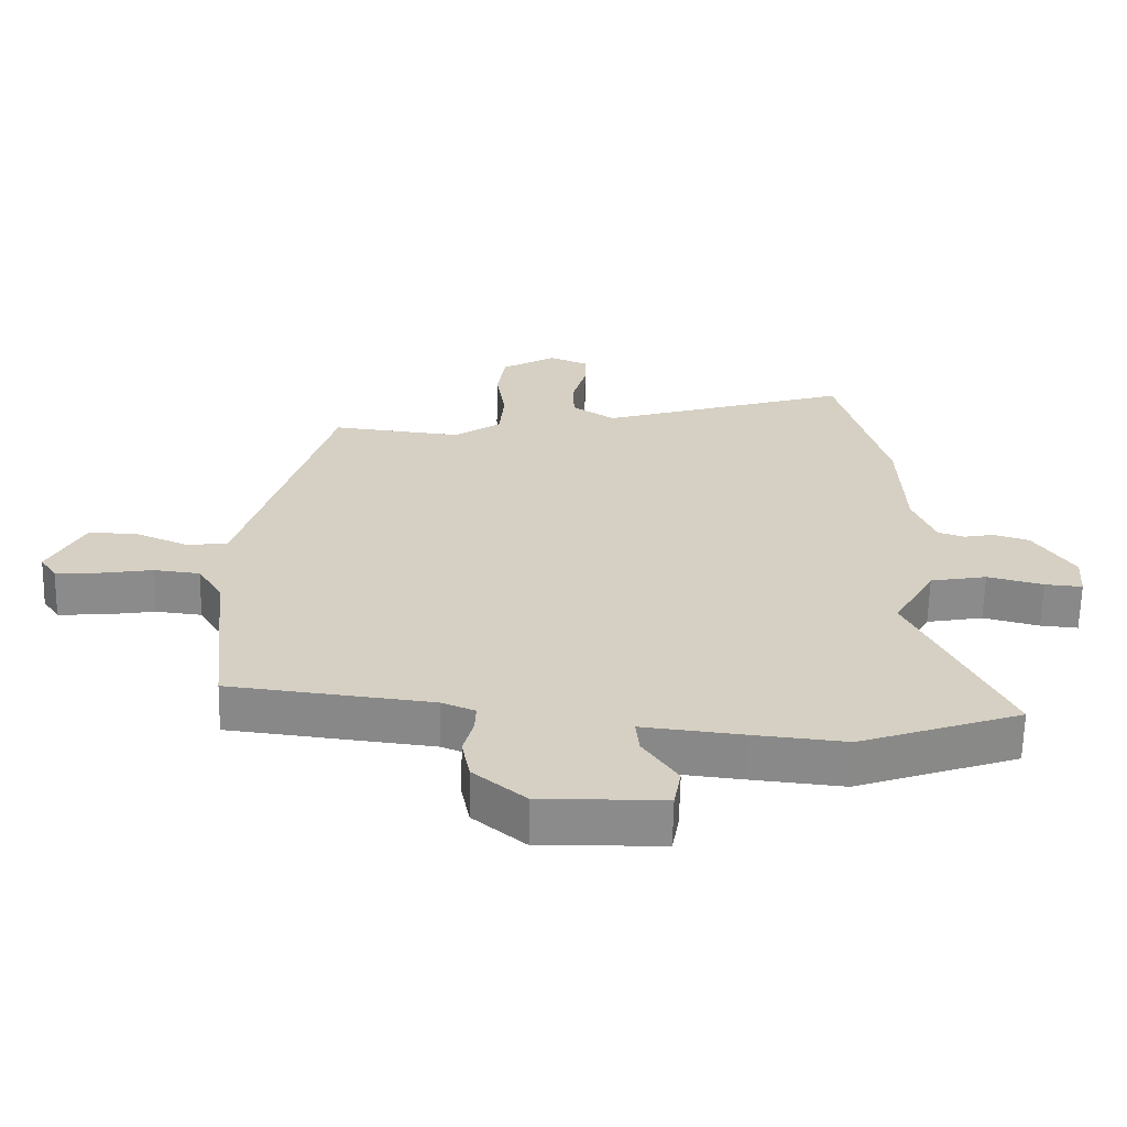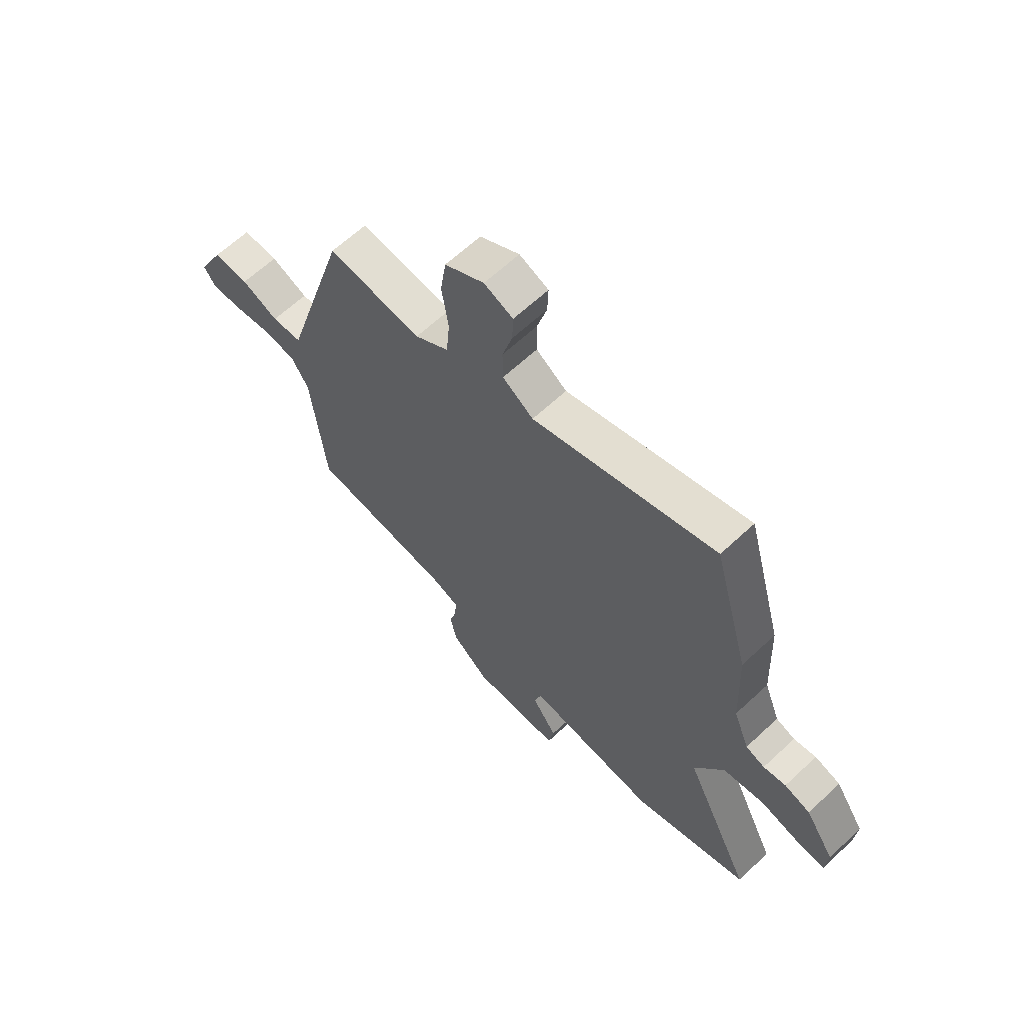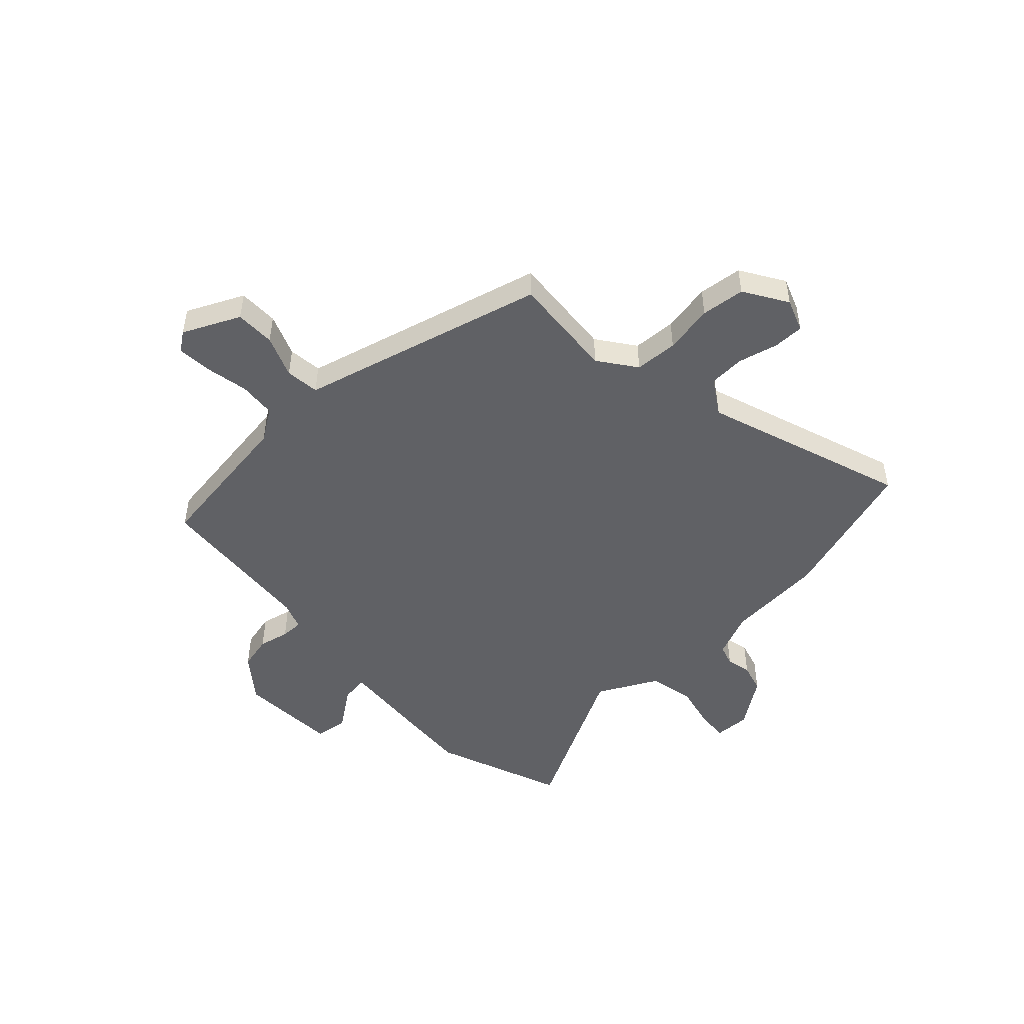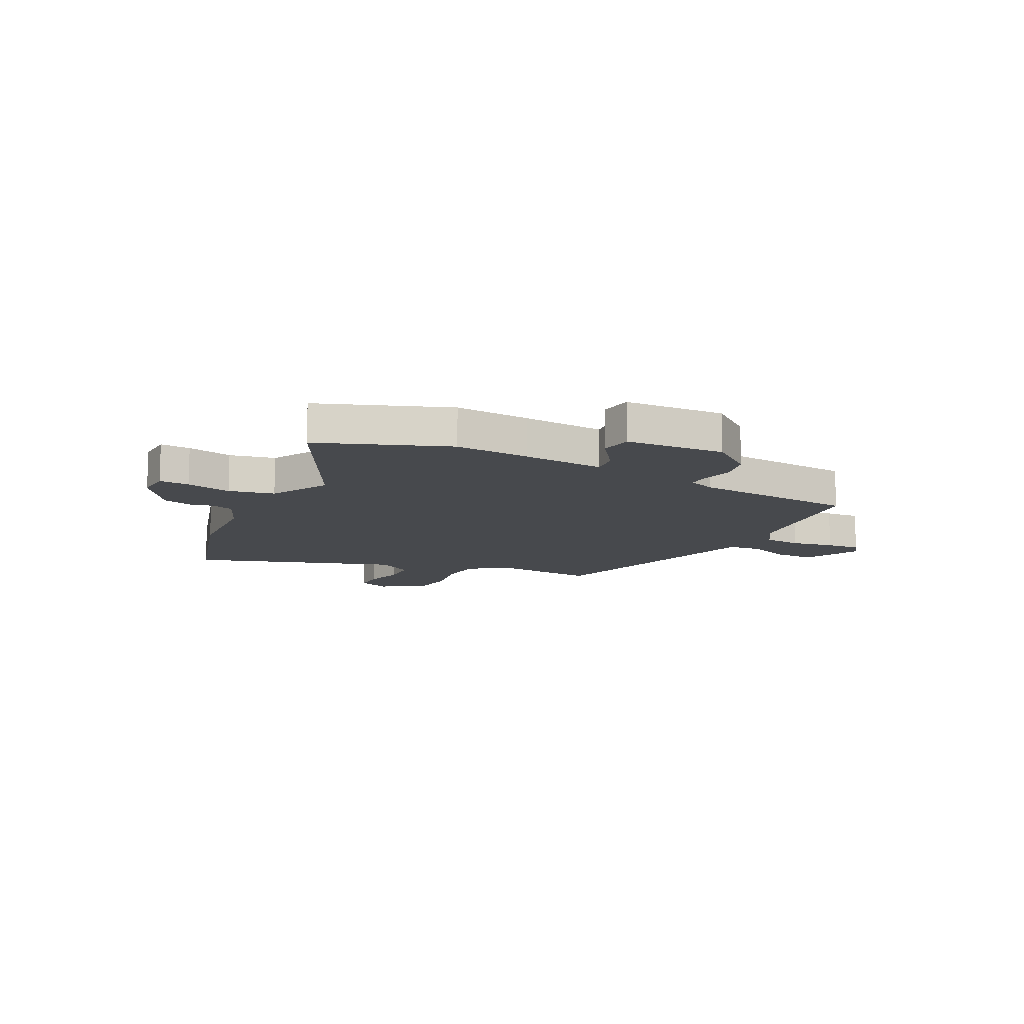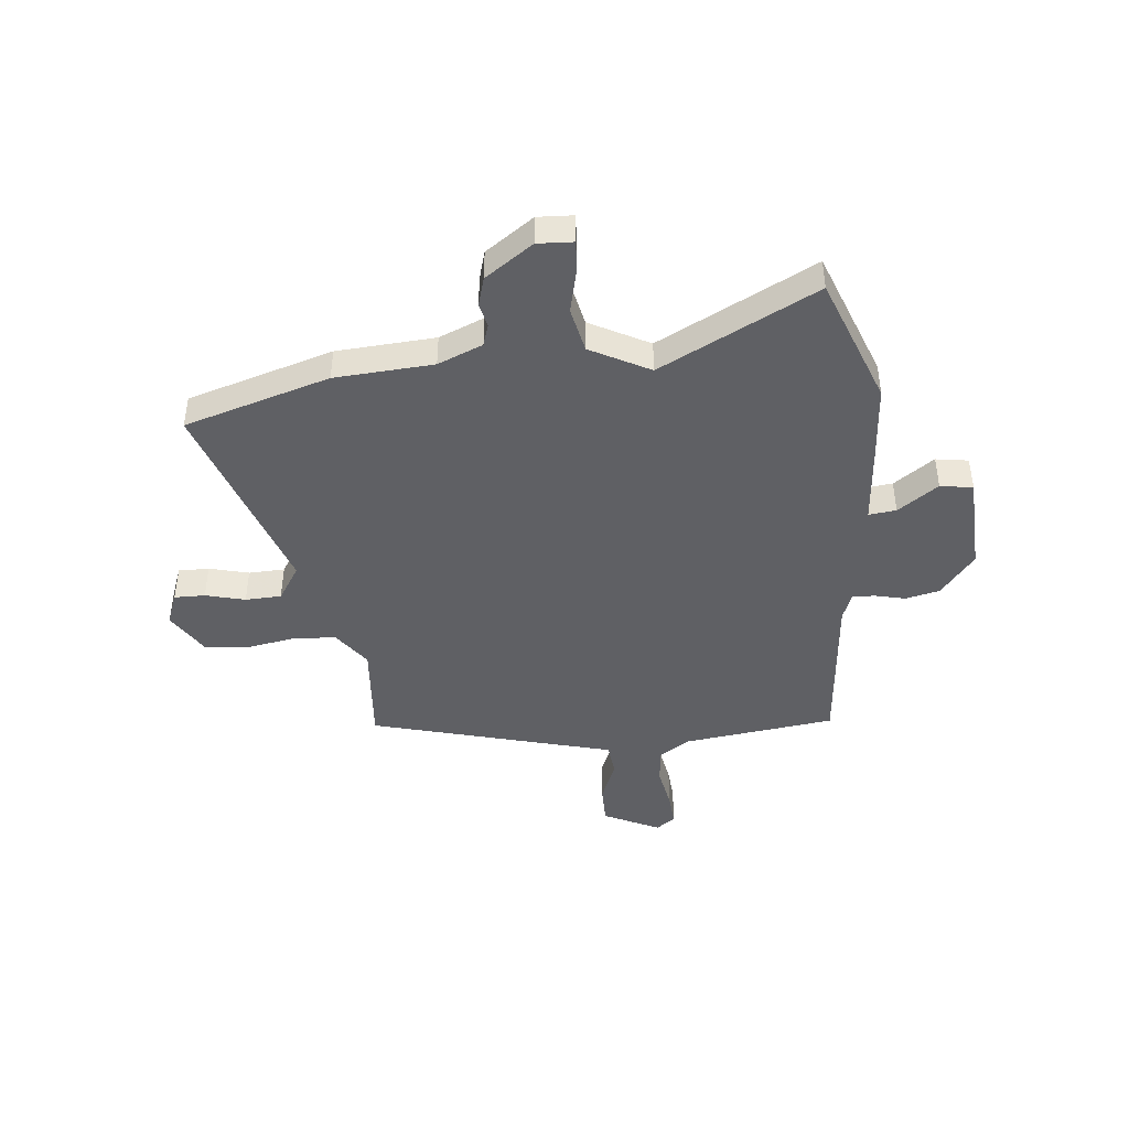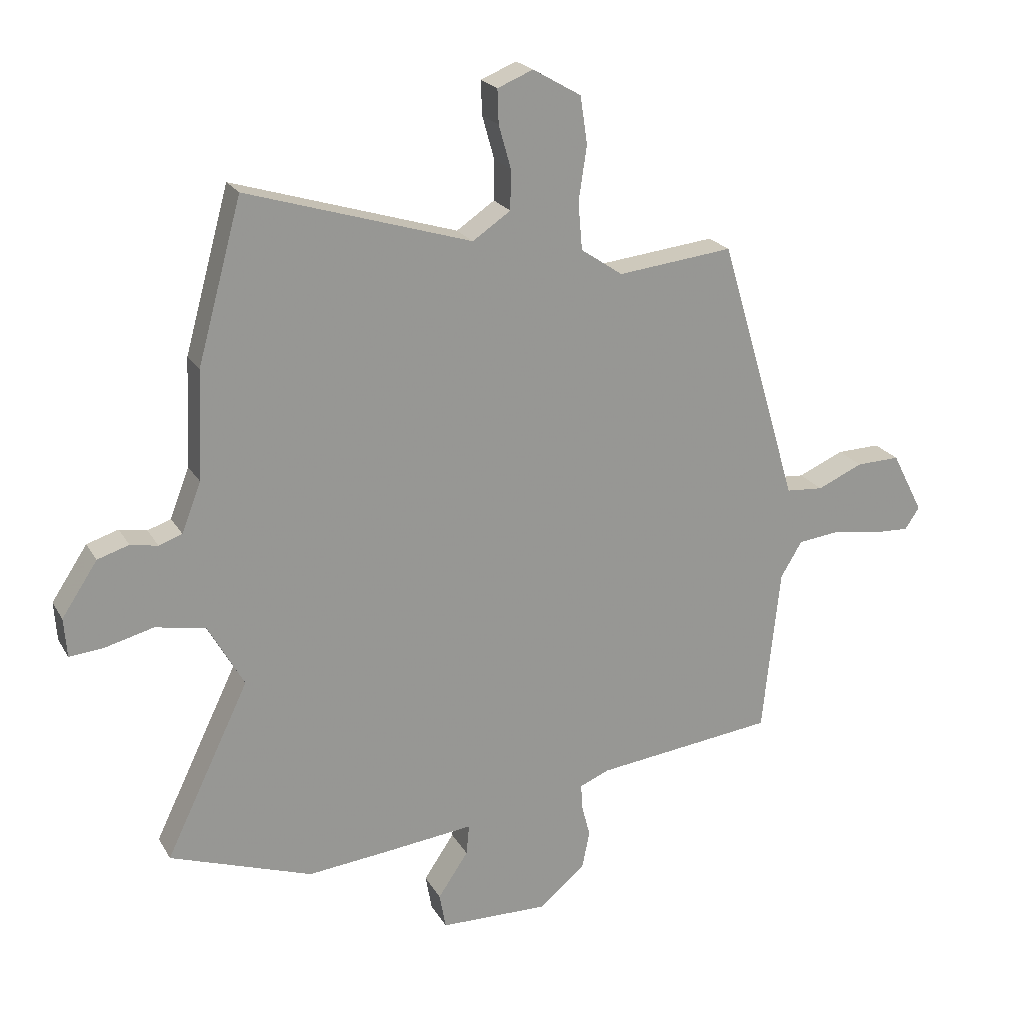
<metadata>
{"format":"obj","ext":"obj","renderer":"f3d","projection":"perspective","resolution":1024,"background":"white","views":[{"elev":-63.8,"azim":-1.2,"up":"+Z"},{"elev":64.0,"azim":46.7,"up":"+Z"},{"elev":-48.8,"azim":-44.9,"up":"+Y"},{"elev":-12.0,"azim":154.5,"up":"+Y"},{"elev":-43.8,"azim":97.2,"up":"+Y"},{"elev":21.6,"azim":157.4,"up":"+Z"}]}
</metadata>
<code>
v -0.393 0.07 0.487
v -0.195 0.07 0.465
v -0.123 0.07 0.514
v -0.116 0.07 0.595
v -0.13 0.07 0.688
v -0.118 0.07 0.77
v -0.035 0.07 0.818
v 0.026 0.07 0.793
v 0.024 0.07 0.735
v 0.003 0.07 0.661
v 0.004 0.07 0.593
v 0.069 0.07 0.549
v 0.454 0.07 0.667
v 0.53 0.07 0.391
v 0.538 0.07 0.205
v 0.571 0.07 0.12
v 0.611 0.07 0.106
v 0.658 0.07 0.115
v 0.712 0.07 0.098
v 0.773 0.07 0.006
v 0.768 0.07 -0.061
v 0.711 0.07 -0.056
v 0.626 0.07 -0.034
v 0.54 0.07 -0.05
v 0.478 0.07 -0.16
v 0.622 0.07 -0.458
v 0.377 0.07 -0.543
v 0.237 0.07 -0.529
v 0.083 0.07 -0.512
v 0.088 0.07 -0.564
v 0.14 0.07 -0.641
v 0.129 0.07 -0.702
v -0.058 0.07 -0.706
v -0.137 0.07 -0.64
v -0.15 0.07 -0.575
v -0.135 0.07 -0.518
v -0.133 0.07 -0.476
v -0.184 0.07 -0.455
v -0.492 0.07 -0.419
v -0.522 0.07 -0.133
v -0.559 0.07 -0.072
v -0.629 0.07 -0.064
v -0.71 0.07 -0.077
v -0.775 0.07 -0.08
v -0.8 0.07 -0.043
v -0.746 0.07 0.062
v -0.671 0.07 0.06
v -0.593 0.07 0.026
v -0.529 0.07 0.031
v -0.494 0.07 0.149
v -0.393 0 0.487
v -0.195 0 0.465
v -0.123 0 0.514
v -0.116 0 0.595
v -0.13 0 0.688
v -0.118 0 0.77
v -0.035 0 0.818
v 0.026 0 0.793
v 0.024 0 0.735
v 0.003 0 0.661
v 0.004 0 0.593
v 0.069 0 0.549
v 0.454 0 0.667
v 0.53 0 0.391
v 0.538 0 0.205
v 0.571 0 0.12
v 0.611 0 0.106
v 0.658 0 0.115
v 0.712 0 0.098
v 0.773 0 0.006
v 0.768 0 -0.061
v 0.711 0 -0.056
v 0.626 0 -0.034
v 0.54 0 -0.05
v 0.478 0 -0.16
v 0.622 0 -0.458
v 0.377 0 -0.543
v 0.237 0 -0.529
v 0.083 0 -0.512
v 0.088 0 -0.564
v 0.14 0 -0.641
v 0.129 0 -0.702
v -0.058 0 -0.706
v -0.137 0 -0.64
v -0.15 0 -0.575
v -0.135 0 -0.518
v -0.133 0 -0.476
v -0.184 0 -0.455
v -0.492 0 -0.419
v -0.522 0 -0.133
v -0.559 0 -0.072
v -0.629 0 -0.064
v -0.71 0 -0.077
v -0.775 0 -0.08
v -0.8 0 -0.043
v -0.746 0 0.062
v -0.671 0 0.06
v -0.593 0 0.026
v -0.529 0 0.031
v -0.494 0 0.149
f 49 50 1 2
f 46 47 48
f 45 46 48
f 44 45 48
f 43 44 48
f 42 43 48
f 41 42 48 49
f 49 2 3
f 41 49 3
f 40 41 3
f 38 39 40 3
f 34 35 36
f 33 34 36
f 32 33 36
f 31 32 36
f 30 31 36
f 29 30 36 37
f 38 3 4
f 37 38 4
f 29 37 4
f 28 29 4
f 27 28 4
f 26 27 4
f 25 26 4
f 21 22 23
f 20 21 23
f 19 20 23
f 18 19 23
f 17 18 23
f 16 17 23 24
f 25 4 5
f 24 25 5
f 16 24 5
f 15 16 5
f 12 13 14 15
f 8 9 10
f 7 8 10
f 6 7 10
f 5 6 10
f 5 10 11
f 15 5 11
f 11 12 15
f 52 51 100 99
f 98 97 96
f 98 96 95
f 98 95 94
f 98 94 93
f 98 93 92
f 99 98 92 91
f 53 52 99
f 53 99 91
f 53 91 90
f 53 90 89 88
f 86 85 84
f 86 84 83
f 86 83 82
f 86 82 81
f 86 81 80
f 87 86 80 79
f 54 53 88
f 54 88 87
f 54 87 79
f 54 79 78
f 54 78 77
f 54 77 76
f 54 76 75
f 73 72 71
f 73 71 70
f 73 70 69
f 73 69 68
f 73 68 67
f 74 73 67 66
f 55 54 75
f 55 75 74
f 55 74 66
f 55 66 65
f 65 64 63 62
f 60 59 58
f 60 58 57
f 60 57 56
f 60 56 55
f 61 60 55
f 61 55 65
f 65 62 61
f 1 51 52 2
f 2 52 53 3
f 3 53 54 4
f 4 54 55 5
f 5 55 56 6
f 6 56 57 7
f 7 57 58 8
f 8 58 59 9
f 9 59 60 10
f 10 60 61 11
f 11 61 62 12
f 12 62 63 13
f 13 63 64 14
f 14 64 65 15
f 15 65 66 16
f 16 66 67 17
f 17 67 68 18
f 18 68 69 19
f 19 69 70 20
f 20 70 71 21
f 21 71 72 22
f 22 72 73 23
f 23 73 74 24
f 24 74 75 25
f 25 75 76 26
f 26 76 77 27
f 27 77 78 28
f 28 78 79 29
f 29 79 80 30
f 30 80 81 31
f 31 81 82 32
f 32 82 83 33
f 33 83 84 34
f 34 84 85 35
f 35 85 86 36
f 36 86 87 37
f 37 87 88 38
f 38 88 89 39
f 39 89 90 40
f 40 90 91 41
f 41 91 92 42
f 42 92 93 43
f 43 93 94 44
f 44 94 95 45
f 45 95 96 46
f 46 96 97 47
f 47 97 98 48
f 48 98 99 49
f 49 99 100 50
f 50 100 51 1

</code>
